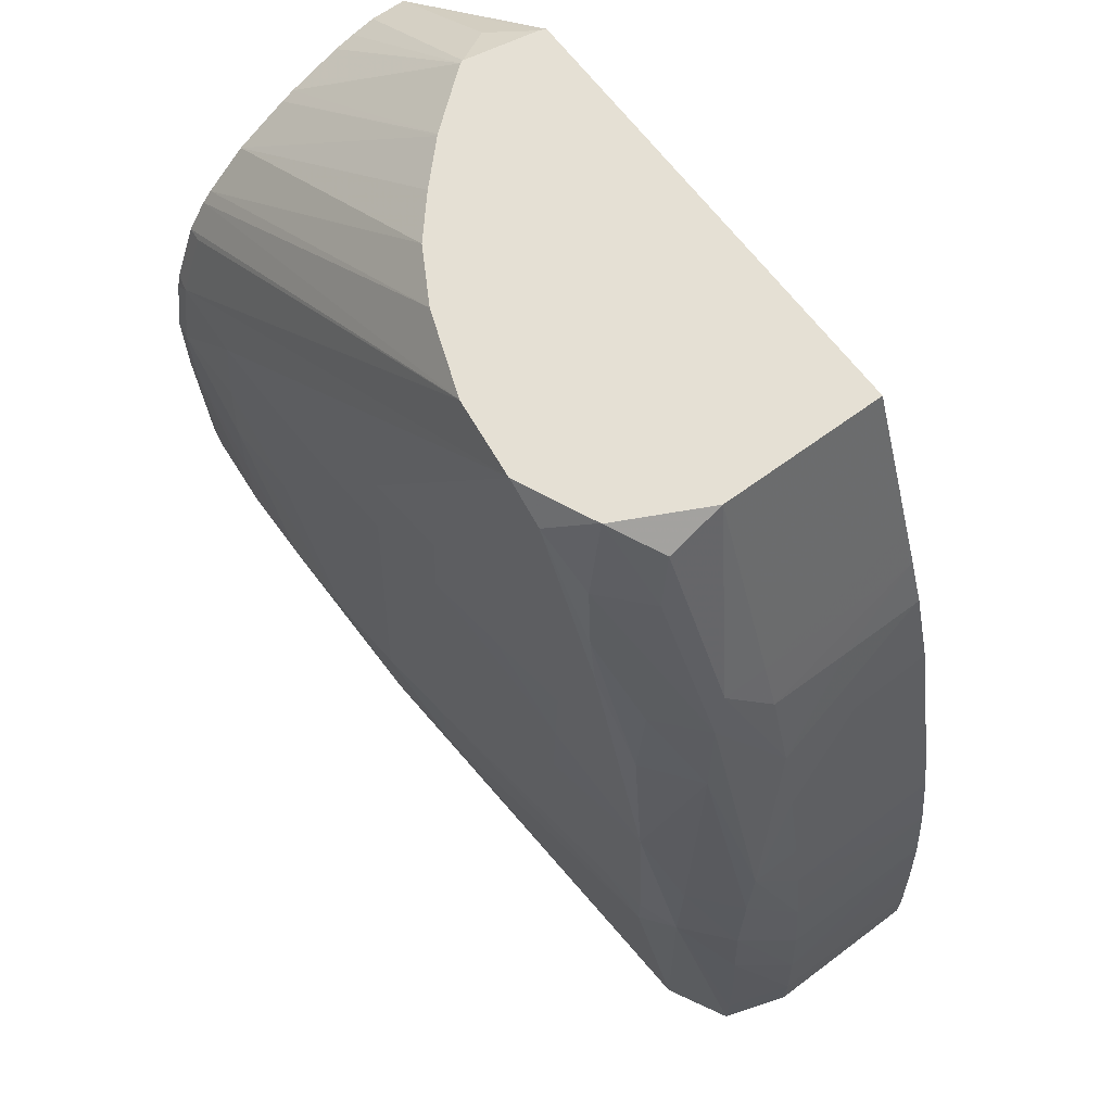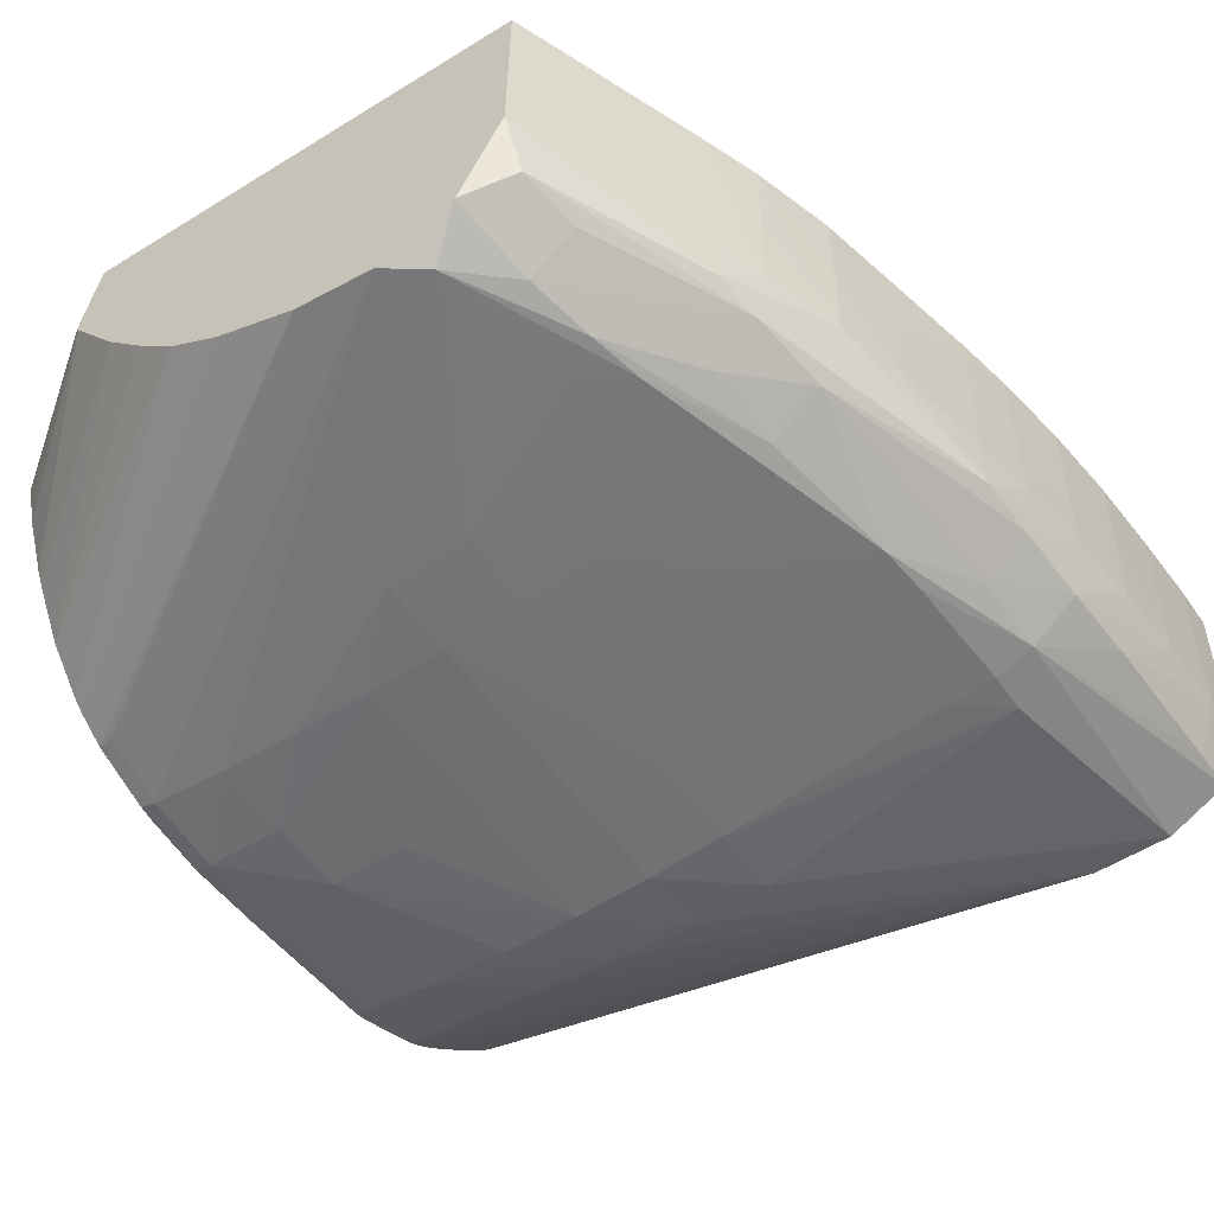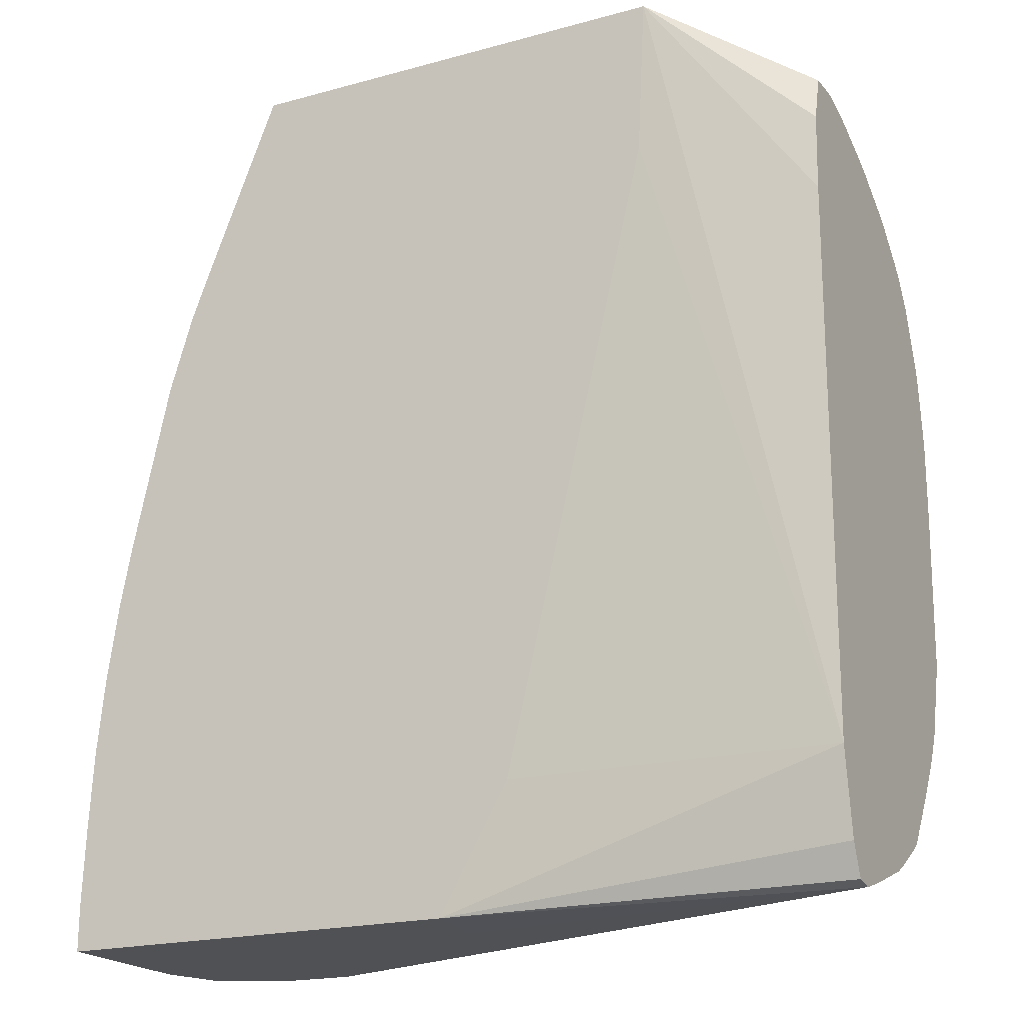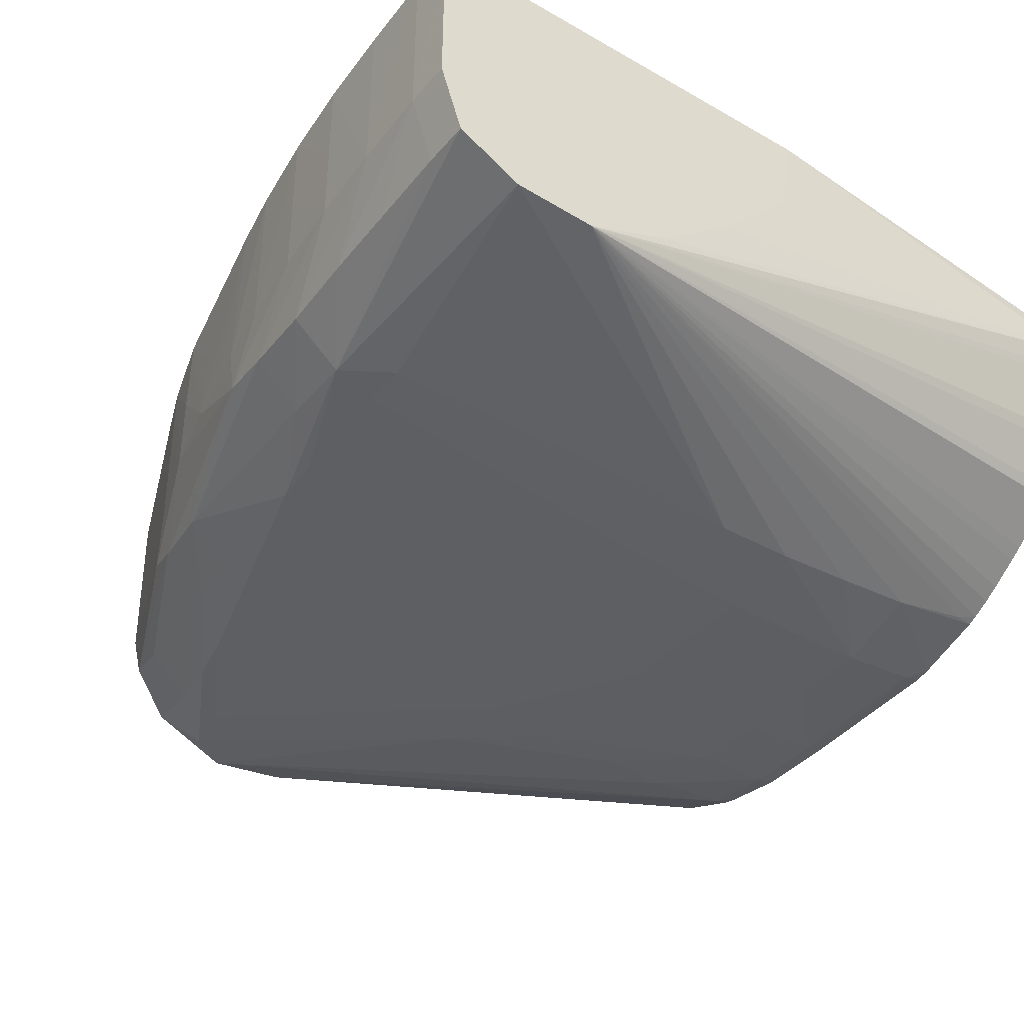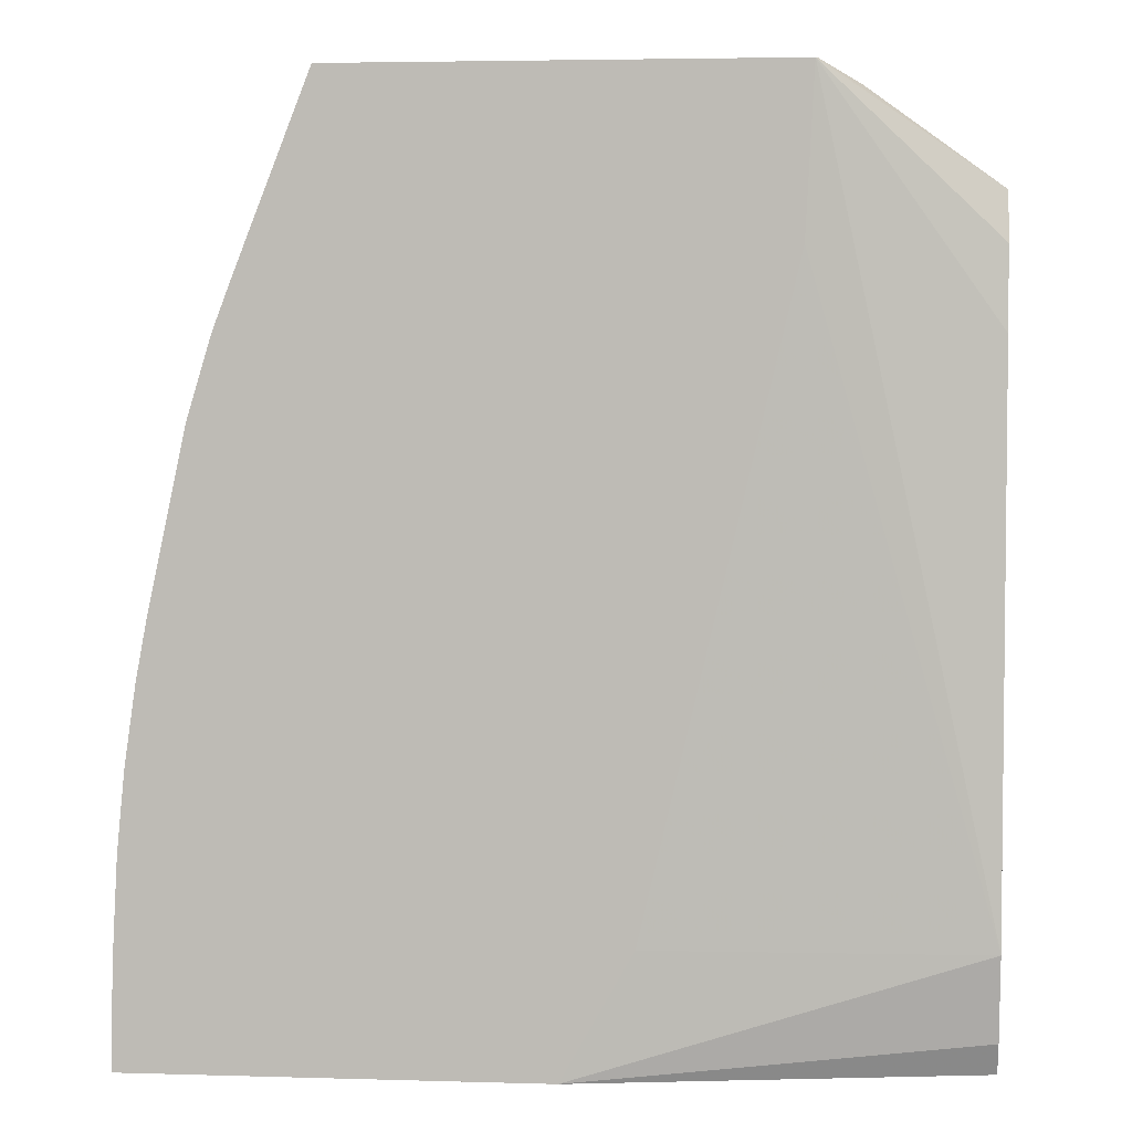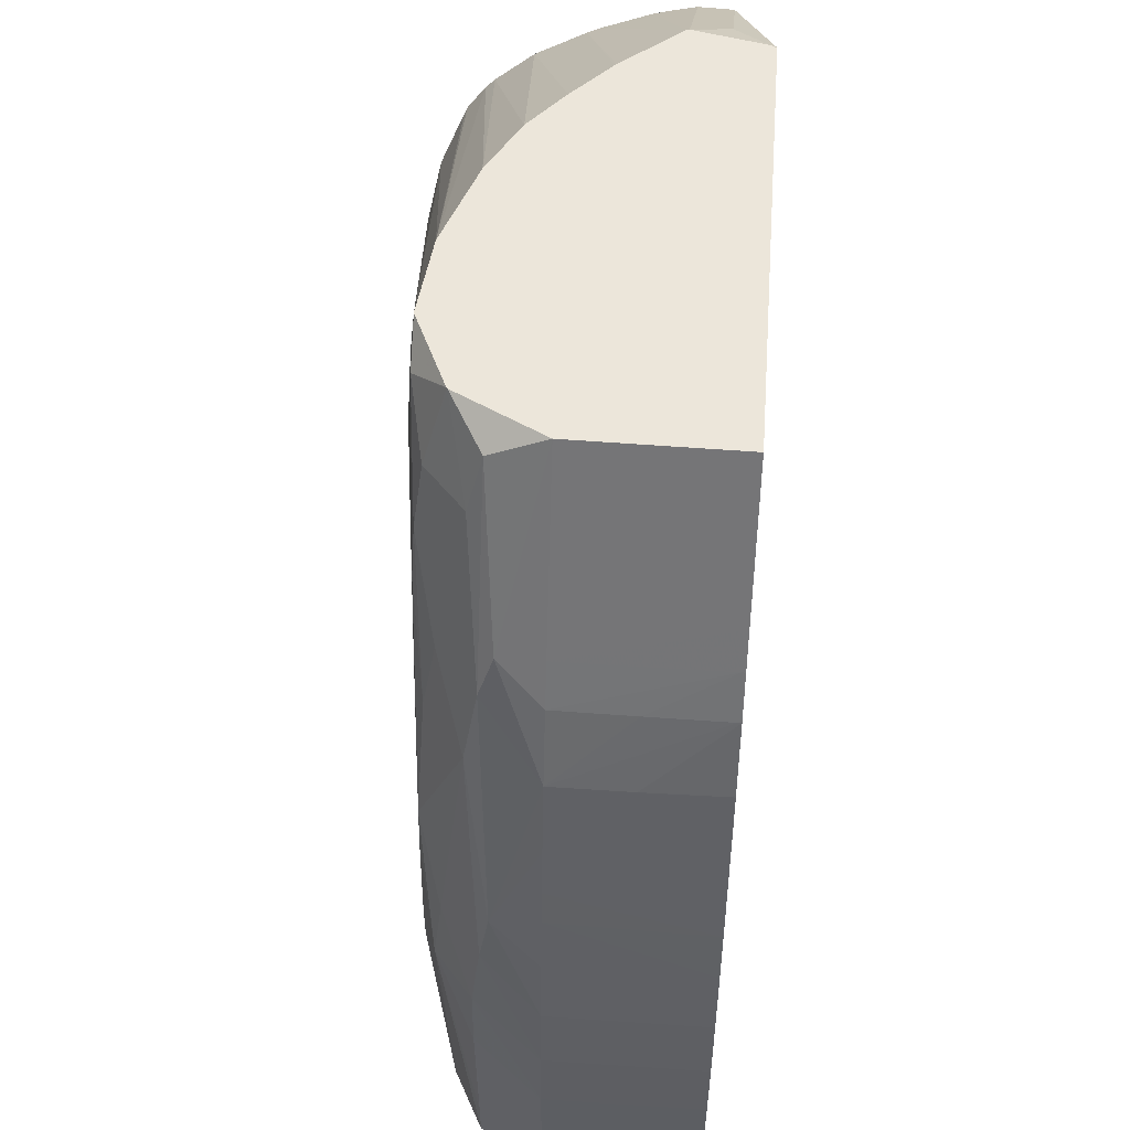
<metadata>
{"format":"obj","ext":"obj","renderer":"f3d","projection":"perspective","resolution":1024,"background":"white","views":[{"elev":65.6,"azim":-127.1,"up":"+Y"},{"elev":-50.8,"azim":-146.2,"up":"+Z"},{"elev":-20.2,"azim":26.6,"up":"+Y"},{"elev":-38.8,"azim":-35.7,"up":"+Z"},{"elev":4.2,"azim":5.4,"up":"+Y"},{"elev":54.4,"azim":-85.9,"up":"+Y"}]}
</metadata>
<code>
v -0.05572 0.0008604 0.002009
v -0.05523 -0.0001866 0.0005398
v -0.05544 -0.0001866 0.001169
v -0.05572 -0.0001866 0.002009
v -0.05571 -0.0001866 0.003834
v -0.05571 -0.0001866 0.005658
v -0.05572 0.0008604 0.003834
v -0.05565 0.002685 0.002009
v -0.05514 0.004509 0.0004915
v -0.0552 0.002685 0.0005496
v -0.05523 0.0008604 0.0005368
v -0.05443 -0.0001866 0.0001204
v -0.05396 0.006334 -0.0004154
v -0.05571 -0.0001866 0.005745
v -0.05571 0.0008604 0.005745
v -0.05564 0.002685 0.005745
v -0.05554 0.004509 0.005745
v -0.05554 0.004509 0.003834
v -0.05554 0.004509 0.002009
v -0.05505 0.006334 0.0004967
v -0.05383 -0.0001866 -0.0001933
v -0.05387 0.008158 -0.000219
v -0.0528 0.01032 -0.0007124
v -0.05292 0.009101 -0.0007276
v -0.05305 0.006334 -0.0007533
v -0.05304 0.005318 -0.0007495
v -0.04618 -0.0001866 0.005745
v -0.05536 0.006334 0.005745
v -0.05536 0.006334 0.003834
v -0.05536 0.006334 0.002009
v -0.05493 0.008158 0.0006932
v -0.05278 -0.0001866 -0.0002371
v -0.04653 0.004509 -0.00151
v -0.0447 0.004509 -0.001655
v -0.05344 0.01363 0.0003909
v -0.05225 0.01363 -0.000522
v -0.05109 0.01637 -0.0007276
v -0.05018 0.01363 -0.000946
v -0.05018 0.0118 -0.001007
v -0.05018 0.009983 -0.001059
v -0.05212 0.009819 -0.0008137
v -0.05018 0.008158 -0.001099
v -0.052 0.008158 -0.0008651
v -0.052 0.006334 -0.0008984
v -0.05296 0.008158 -0.0007374
v -0.05018 0.006334 -0.001134
v -0.04835 0.006334 -0.001368
v -0.04653 0.006334 -0.0016
v -0.04618 -0.0001866 0.005674
v -0.03703 -7.673e-05 0.004427
v -0.03703 8.27e-06 0.004866
v -0.03703 0.0007443 0.005178
v -0.03703 0.002685 0.005508
v -0.04456 0.002685 0.005745
v -0.0551 0.008158 0.005745
v -0.05511 0.008158 0.002009
v -0.05482 0.009495 0.0009094
v -0.052 -0.0001866 -0.0002681
v -0.0447 0.006334 -0.001793
v -0.04288 0.006334 -0.001931
v -0.04106 0.006334 -0.001971
v -0.04288 0.004509 -0.001629
v -0.05314 0.01545 0.000691
v -0.05211 0.01545 -0.0002212
v -0.05083 0.01759 -0.0006679
v -0.05021 0.0171 -0.0008069
v -0.04653 0.01545 -0.001337
v -0.04835 0.01545 -0.001108
v -0.05018 0.01545 -0.0008787
v -0.04935 0.02035 -0.0007487
v -0.04959 0.0191 -0.0007842
v -0.04835 0.01363 -0.001177
v -0.04653 0.01363 -0.001405
v -0.04653 0.008158 -0.001565
v -0.04835 0.008158 -0.001333
v -0.04637 -0.0001866 0.004453
v -0.04652 -0.0001866 0.003784
v -0.04784 -0.0001866 0.002421
v -0.04832 -0.0001866 0.001924
v -0.04964 -0.0001866 0.0008806
v -0.05014 -0.0001866 0.000493
v -0.03703 5.181e-05 0.003972
v -0.03703 0.01545 0.005318
v -0.04096 0.02099 0.005745
v -0.04115 0.01727 0.005745
v -0.05484 0.009508 0.005745
v -0.05486 0.009661 0.002009
v -0.05467 0.01057 0.002009
v -0.05442 0.0118 0.002009
v -0.05398 0.01363 0.002009
v -0.03703 0.003452 -0.0005847
v -0.03703 0.002815 -0.0001555
v -0.03703 0.002544 3.8e-05
v -0.03703 0.001486 0.0008217
v -0.03703 0.001323 0.001058
v -0.03703 0.0007588 0.002009
v -0.03703 0.0006219 0.002286
v -0.03703 0.0001223 0.003749
v -0.04106 0.004509 -0.001512
v -0.03923 0.004509 -0.001372
v -0.03746 0.004352 -0.001137
v -0.03703 0.004213 -0.001025
v -0.03703 0.003808 -0.0008054
v -0.0447 0.008158 -0.001748
v -0.0447 0.01363 -0.001594
v -0.04288 0.009983 -0.001826
v -0.04106 0.009983 -0.001917
v -0.03923 0.009983 -0.001975
v -0.03923 0.008158 -0.001961
v -0.03923 0.006334 -0.001931
v -0.05295 0.01645 0.001014
v -0.05125 0.02044 0.0007658
v -0.05152 0.0191 0.000437
v -0.05051 0.0191 -0.0004751
v -0.0447 0.01545 -0.001488
v -0.05019 0.02099 2.742e-05
v -0.05017 0.02099 1.986e-05
v -0.04845 0.02099 -0.000751
v -0.03703 0.01728 0.005222
v -0.03703 0.01838 0.004908
v -0.0409 0.02099 0.005592
v -0.05125 0.02099 0.005745
v -0.05396 0.01363 0.005745
v -0.05396 0.01363 0.005658
v -0.05439 0.0118 0.003834
v -0.05398 0.01363 0.003834
v -0.05341 0.01545 0.005658
v -0.0534 0.01545 0.003834
v -0.05338 0.01545 0.002009
v -0.03741 0.006334 -0.001764
v -0.03703 0.005985 -0.001622
v -0.03703 0.004422 -0.001123
v -0.04288 0.01363 -0.001702
v -0.03923 0.0118 -0.001911
v -0.03741 0.0118 -0.001901
v -0.03741 0.009983 -0.001893
v -0.03741 0.008158 -0.001829
v -0.05297 0.01651 0.002009
v -0.05195 0.0191 0.002009
v -0.05121 0.02099 0.002009
v -0.0502 0.02099 4.027e-05
v -0.04106 0.01363 -0.001755
v -0.04843 0.02099 -0.0007518
v -0.03703 0.01842 0.004109
v -0.04057 0.02099 0.003978
v -0.03998 0.02053 0.004865
v -0.05125 0.02099 0.005718
v -0.05263 0.01747 0.005745
v -0.05393 0.01372 0.005745
v -0.05341 0.01545 0.005745
v -0.05339 0.01551 0.005745
v -0.05299 0.01656 0.005658
v -0.03703 0.006334 -0.00169
v -0.03703 0.009983 -0.001837
v -0.03923 0.01363 -0.001759
v -0.03703 0.0118 -0.001845
v -0.03703 0.01143 -0.001843
v -0.03741 0.01363 -0.001643
v -0.04663 0.02099 -0.000528
v -0.03703 0.01829 0.003587
v -0.04059 0.02099 0.003902
v -0.05299 0.01656 0.005745
v -0.03703 0.01325 -0.00164
v -0.03741 0.01516 -0.001068
v -0.03703 0.01506 -0.001018
v -0.03703 0.01365 -0.001549
v -0.04661 0.02099 -0.0005243
v -0.03703 0.01816 0.003143
v -0.04166 0.02099 0.002577
v -0.03703 0.01766 0.001982
v -0.03703 0.01572 -0.000587
v -0.0447 0.02099 0.0001793
v -0.04169 0.02099 0.002544
v -0.03703 0.01751 0.001698
v -0.03703 0.01597 -0.0003686
v -0.04348 0.02099 0.0008799
v -0.04258 0.02099 0.001673
v -0.03703 0.0168 0.0005353
v -0.0426 0.02099 0.001652
f 1 2 3
f 1 3 4
f 1 4 5
f 1 5 6
f 1 6 7
f 1 7 8
f 1 8 9
f 1 9 10
f 1 10 11
f 1 11 2
f 2 12 21
f 2 21 32
f 2 32 58
f 2 58 81
f 2 81 80
f 2 80 79
f 2 79 78
f 2 78 77
f 2 77 76
f 2 76 49
f 2 49 27
f 2 27 14
f 2 14 6
f 2 6 5
f 2 5 4
f 2 4 3
f 2 11 13
f 2 13 12
f 6 14 15
f 6 15 7
f 7 15 8
f 8 15 16
f 8 16 17
f 8 17 18
f 8 18 19
f 8 19 20
f 8 20 9
f 9 20 13
f 9 13 11
f 9 11 10
f 12 13 21
f 13 20 22
f 13 22 23
f 13 23 24
f 13 24 25
f 13 25 26
f 13 26 21
f 14 27 54
f 14 54 85
f 14 85 84
f 14 84 122
f 14 122 148
f 14 148 162
f 14 162 151
f 14 151 150
f 14 150 149
f 14 149 123
f 14 123 86
f 14 86 55
f 14 55 28
f 14 28 17
f 14 17 16
f 14 16 15
f 17 28 18
f 18 28 29
f 18 29 19
f 19 29 30
f 19 30 31
f 19 31 20
f 20 31 22
f 21 26 33
f 21 33 34
f 21 34 32
f 22 31 35
f 22 35 23
f 23 35 36
f 23 36 37
f 23 37 38
f 23 38 39
f 23 39 40
f 23 40 41
f 23 41 24
f 24 41 40
f 24 40 42
f 24 42 43
f 24 43 44
f 24 44 45
f 24 45 25
f 25 45 44
f 25 44 26
f 26 44 46
f 26 46 47
f 26 47 48
f 26 48 33
f 27 49 50
f 27 50 51
f 27 51 52
f 27 52 53
f 27 53 54
f 28 55 56
f 28 56 29
f 29 56 30
f 30 56 57
f 30 57 31
f 31 57 35
f 32 34 58
f 33 48 59
f 33 59 34
f 34 59 60
f 34 60 61
f 34 61 62
f 34 62 58
f 35 63 64
f 35 64 36
f 35 57 63
f 36 64 65
f 36 65 37
f 37 66 67
f 37 67 68
f 37 68 69
f 37 69 38
f 37 65 70
f 37 70 71
f 37 71 66
f 38 72 39
f 38 69 72
f 39 72 73
f 39 73 74
f 39 74 40
f 40 74 75
f 40 75 42
f 42 75 47
f 42 47 46
f 42 46 43
f 43 46 44
f 47 75 74
f 47 74 48
f 48 74 59
f 49 76 50
f 50 76 77
f 50 77 78
f 50 78 79
f 50 79 80
f 50 80 81
f 50 81 58
f 50 58 82
f 50 82 98
f 50 98 97
f 50 97 96
f 50 96 95
f 50 95 94
f 50 94 93
f 50 93 92
f 50 92 91
f 50 91 103
f 50 103 102
f 50 102 132
f 50 132 131
f 50 131 153
f 50 153 154
f 50 154 157
f 50 157 156
f 50 156 163
f 50 163 166
f 50 166 165
f 50 165 171
f 50 171 175
f 50 175 178
f 50 178 174
f 50 174 170
f 50 170 168
f 50 168 160
f 50 160 144
f 50 144 120
f 50 120 119
f 50 119 83
f 50 83 53
f 50 53 52
f 50 52 51
f 53 83 84
f 53 84 85
f 53 85 54
f 55 86 87
f 55 87 56
f 56 87 57
f 57 87 88
f 57 88 89
f 57 89 90
f 57 90 63
f 58 91 92
f 58 92 93
f 58 93 94
f 58 94 95
f 58 95 96
f 58 96 97
f 58 97 98
f 58 98 82
f 58 62 99
f 58 99 100
f 58 100 101
f 58 101 102
f 58 102 103
f 58 103 91
f 59 74 104
f 59 104 60
f 60 104 105
f 60 105 106
f 60 106 107
f 60 107 108
f 60 108 61
f 61 108 109
f 61 109 110
f 61 110 62
f 62 110 99
f 63 90 111
f 63 111 112
f 63 112 113
f 63 113 114
f 63 114 64
f 64 114 65
f 65 114 70
f 66 71 67
f 67 71 70
f 67 70 115
f 67 115 105
f 67 105 73
f 67 73 72
f 67 72 68
f 68 72 69
f 70 114 116
f 70 116 117
f 70 117 118
f 70 118 115
f 73 105 74
f 74 105 104
f 83 119 84
f 84 119 120
f 84 120 121
f 84 121 145
f 84 145 161
f 84 161 169
f 84 169 173
f 84 173 177
f 84 177 179
f 84 179 176
f 84 176 172
f 84 172 167
f 84 167 159
f 84 159 143
f 84 143 118
f 84 118 117
f 84 117 116
f 84 116 141
f 84 141 140
f 84 140 147
f 84 147 122
f 86 123 124
f 86 124 125
f 86 125 89
f 86 89 88
f 86 88 87
f 89 125 124
f 89 124 126
f 89 126 90
f 90 126 127
f 90 127 128
f 90 128 129
f 90 129 111
f 99 110 100
f 100 110 130
f 100 130 131
f 100 131 132
f 100 132 101
f 101 132 102
f 105 115 133
f 105 133 106
f 106 133 107
f 107 133 134
f 107 134 108
f 108 134 135
f 108 135 136
f 108 136 109
f 109 136 110
f 110 136 137
f 110 137 130
f 111 129 138
f 111 138 139
f 111 139 140
f 111 140 112
f 112 140 141
f 112 141 113
f 113 141 114
f 114 141 116
f 115 142 133
f 115 118 143
f 115 143 142
f 120 144 145
f 120 145 146
f 120 146 121
f 121 146 145
f 122 147 148
f 123 149 124
f 124 149 150
f 124 150 126
f 126 150 127
f 127 150 151
f 127 151 152
f 127 152 128
f 128 152 129
f 129 152 138
f 130 153 131
f 130 137 154
f 130 154 153
f 133 142 134
f 134 142 155
f 134 155 135
f 135 156 157
f 135 157 154
f 135 154 136
f 135 155 158
f 135 158 156
f 136 154 137
f 138 152 148
f 138 148 139
f 139 148 140
f 140 148 147
f 142 143 155
f 143 159 158
f 143 158 155
f 144 160 145
f 145 160 161
f 148 152 162
f 151 162 152
f 156 158 163
f 158 164 165
f 158 165 166
f 158 166 163
f 158 159 164
f 159 167 164
f 160 168 161
f 161 168 170
f 161 170 169
f 164 167 165
f 165 167 171
f 167 172 171
f 169 170 174
f 169 174 173
f 171 172 175
f 172 176 175
f 173 174 178
f 173 178 177
f 175 176 178
f 176 179 178
f 177 178 179

</code>
